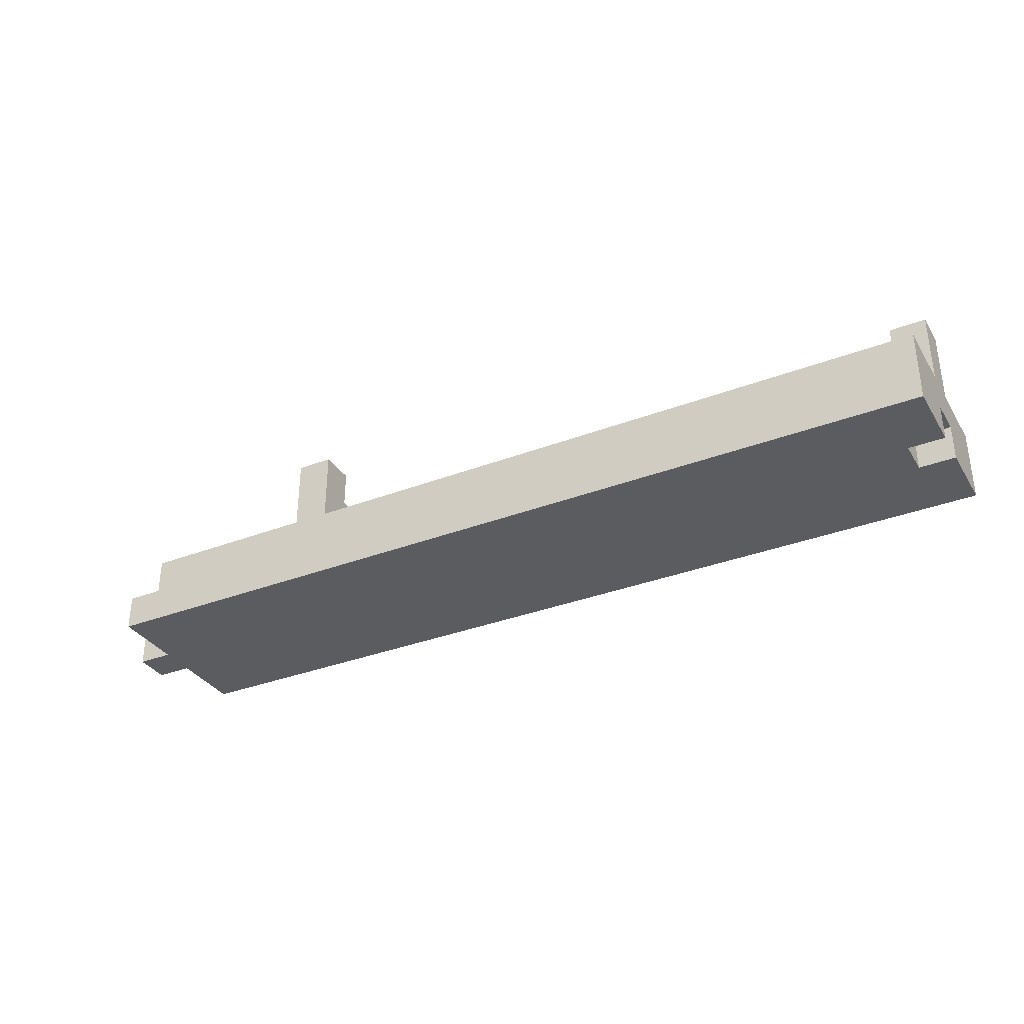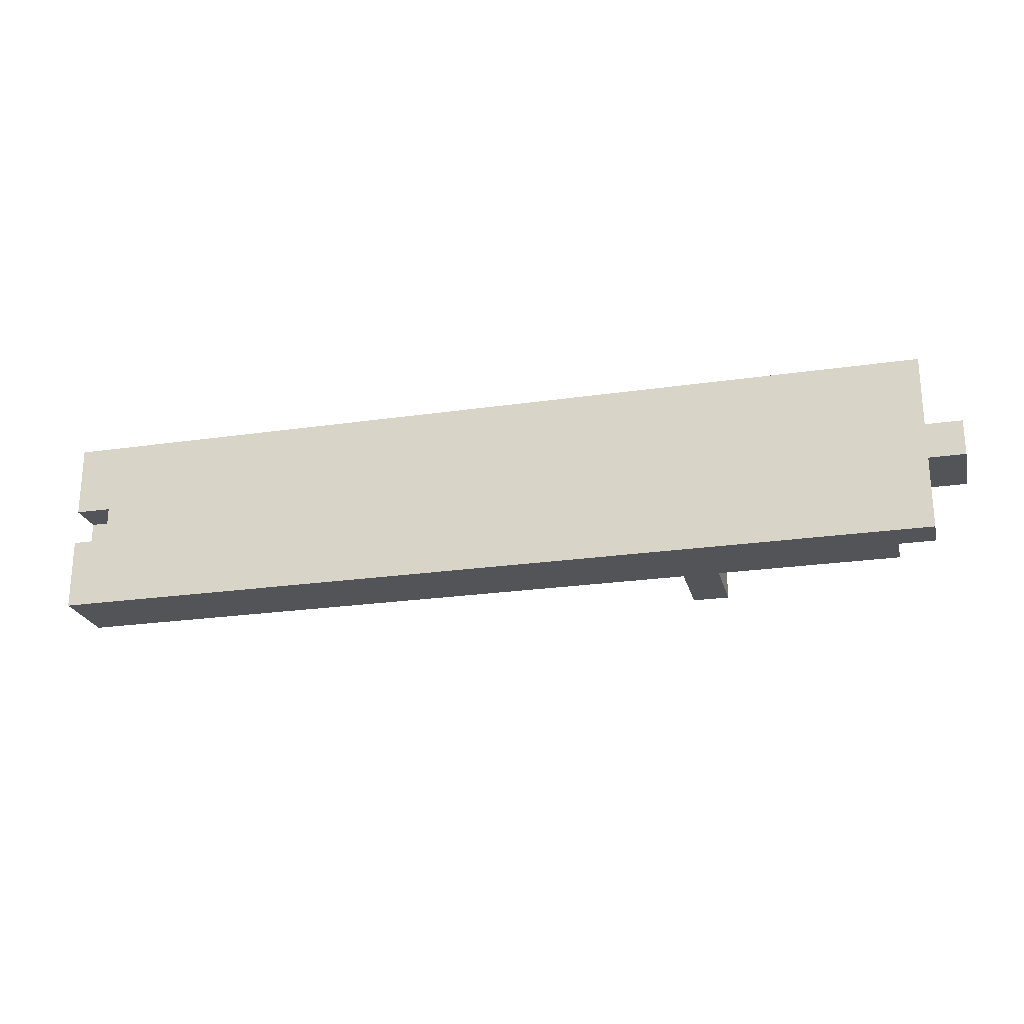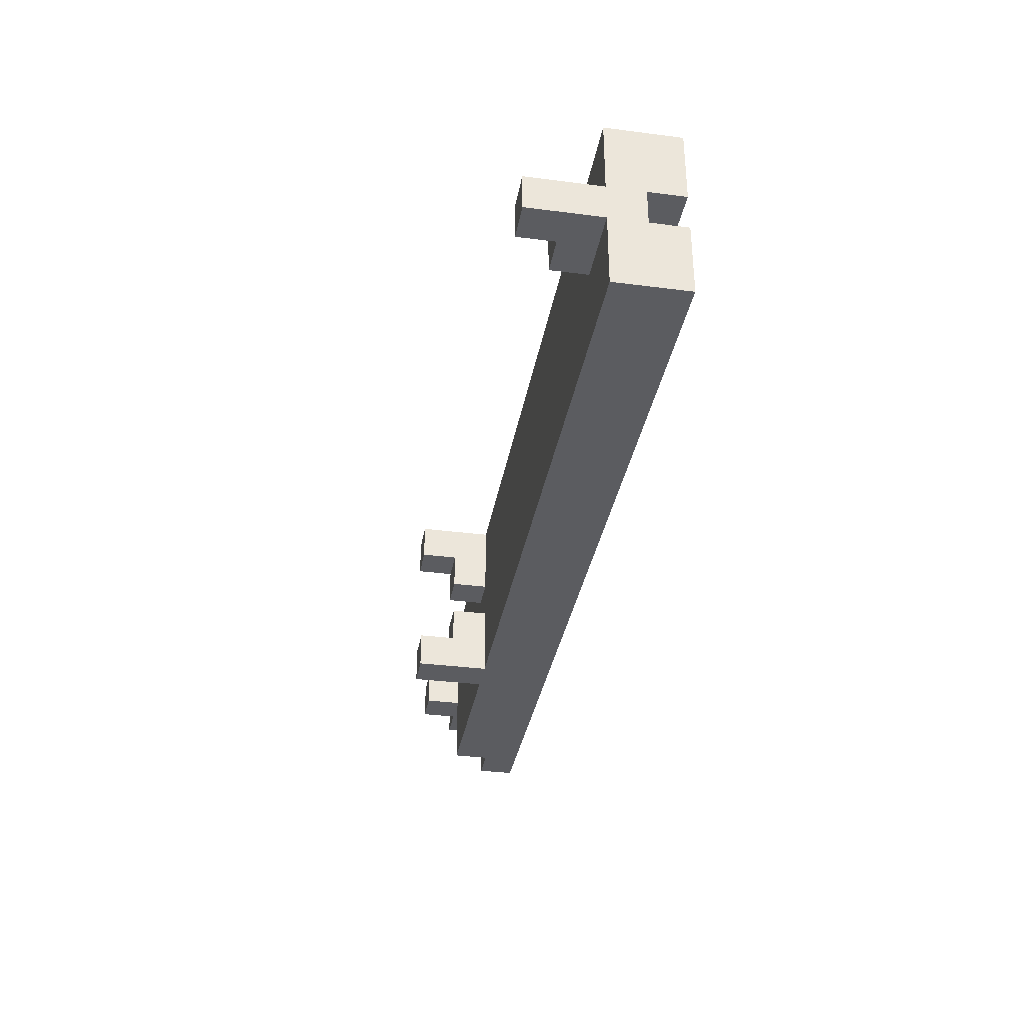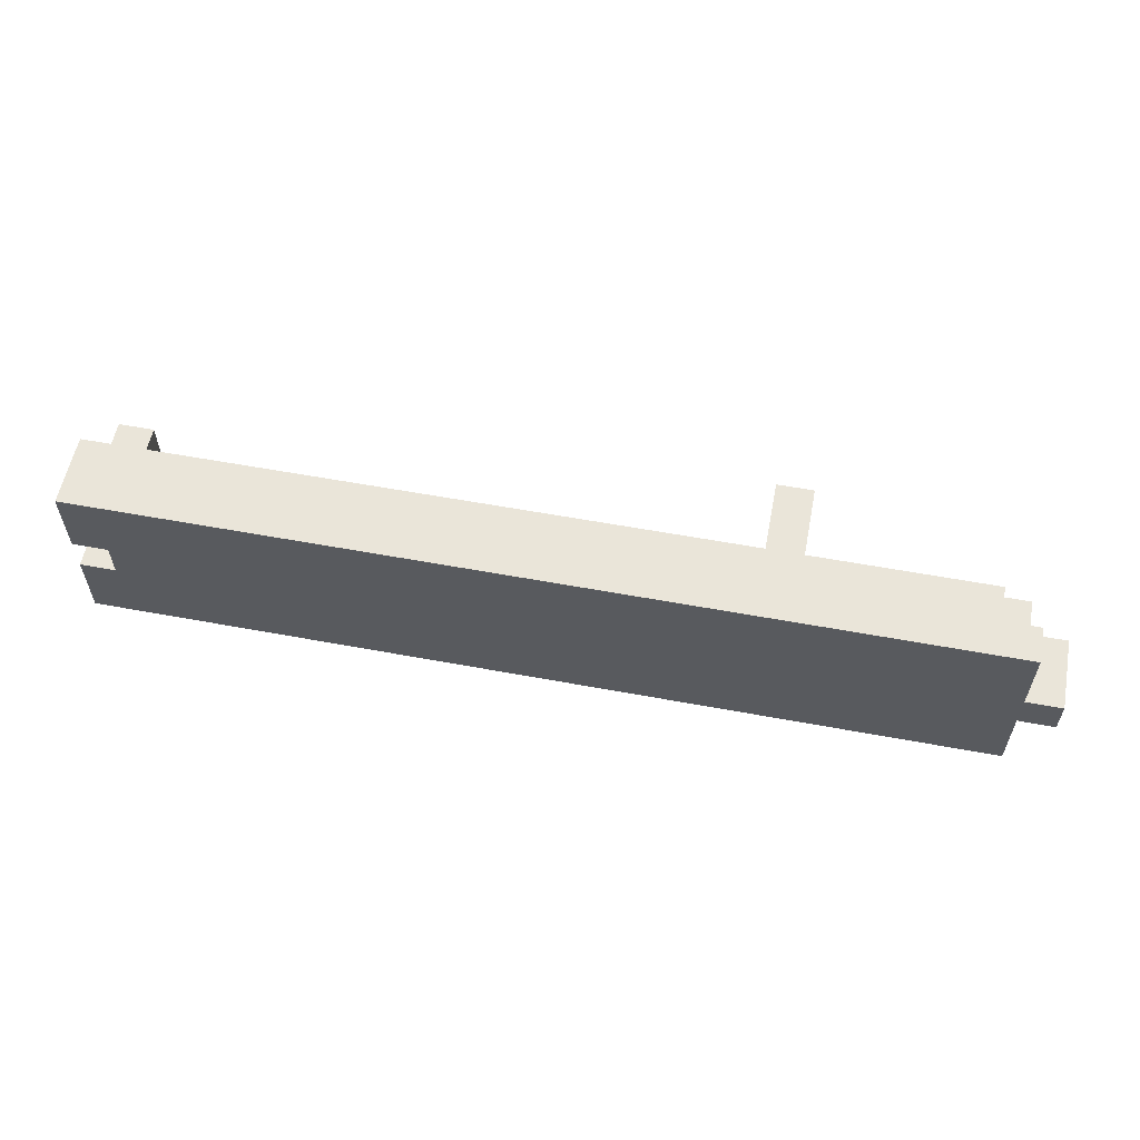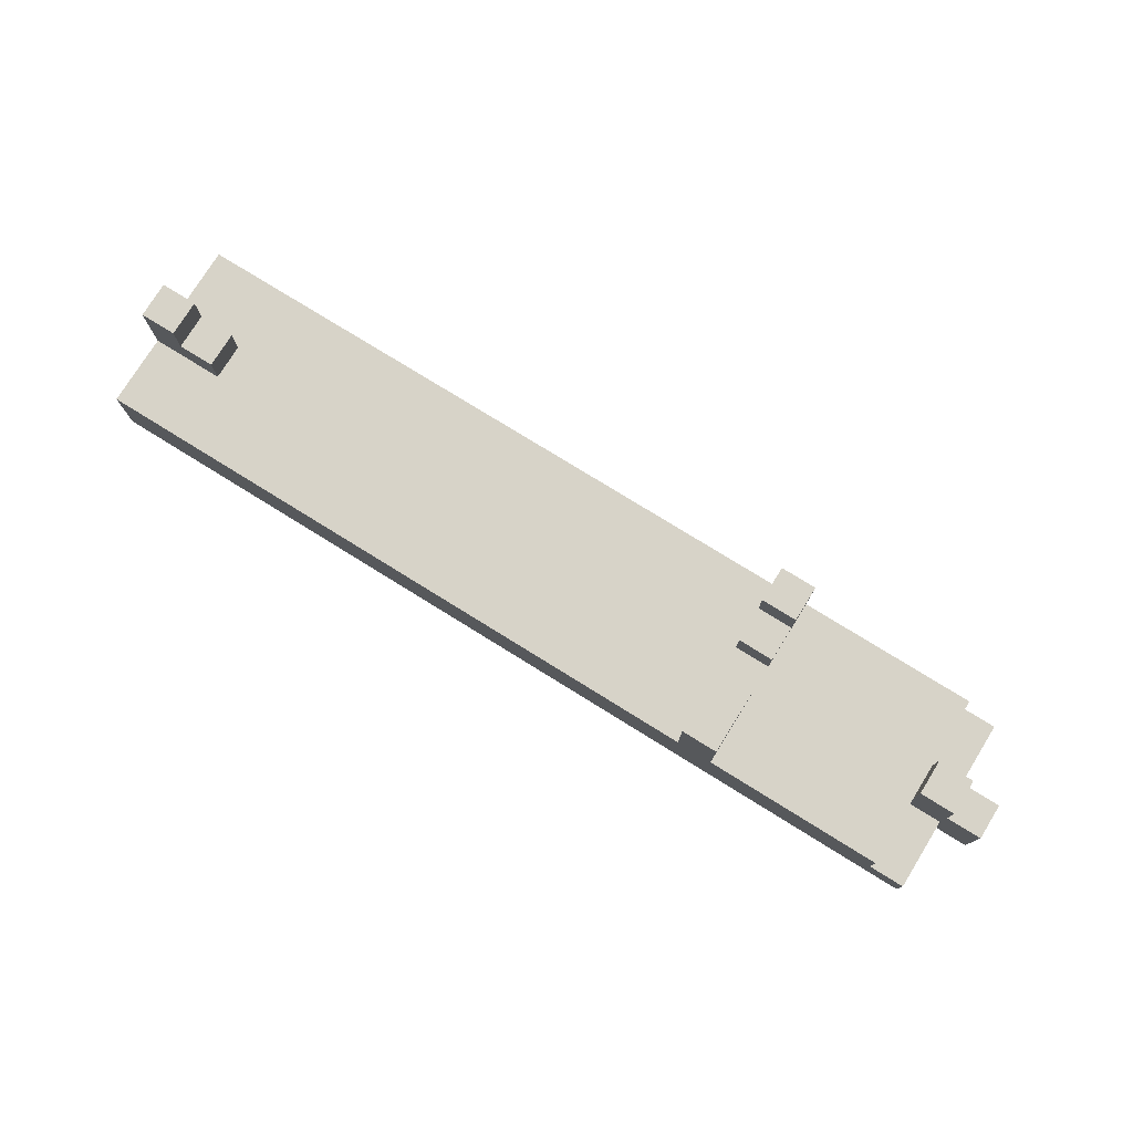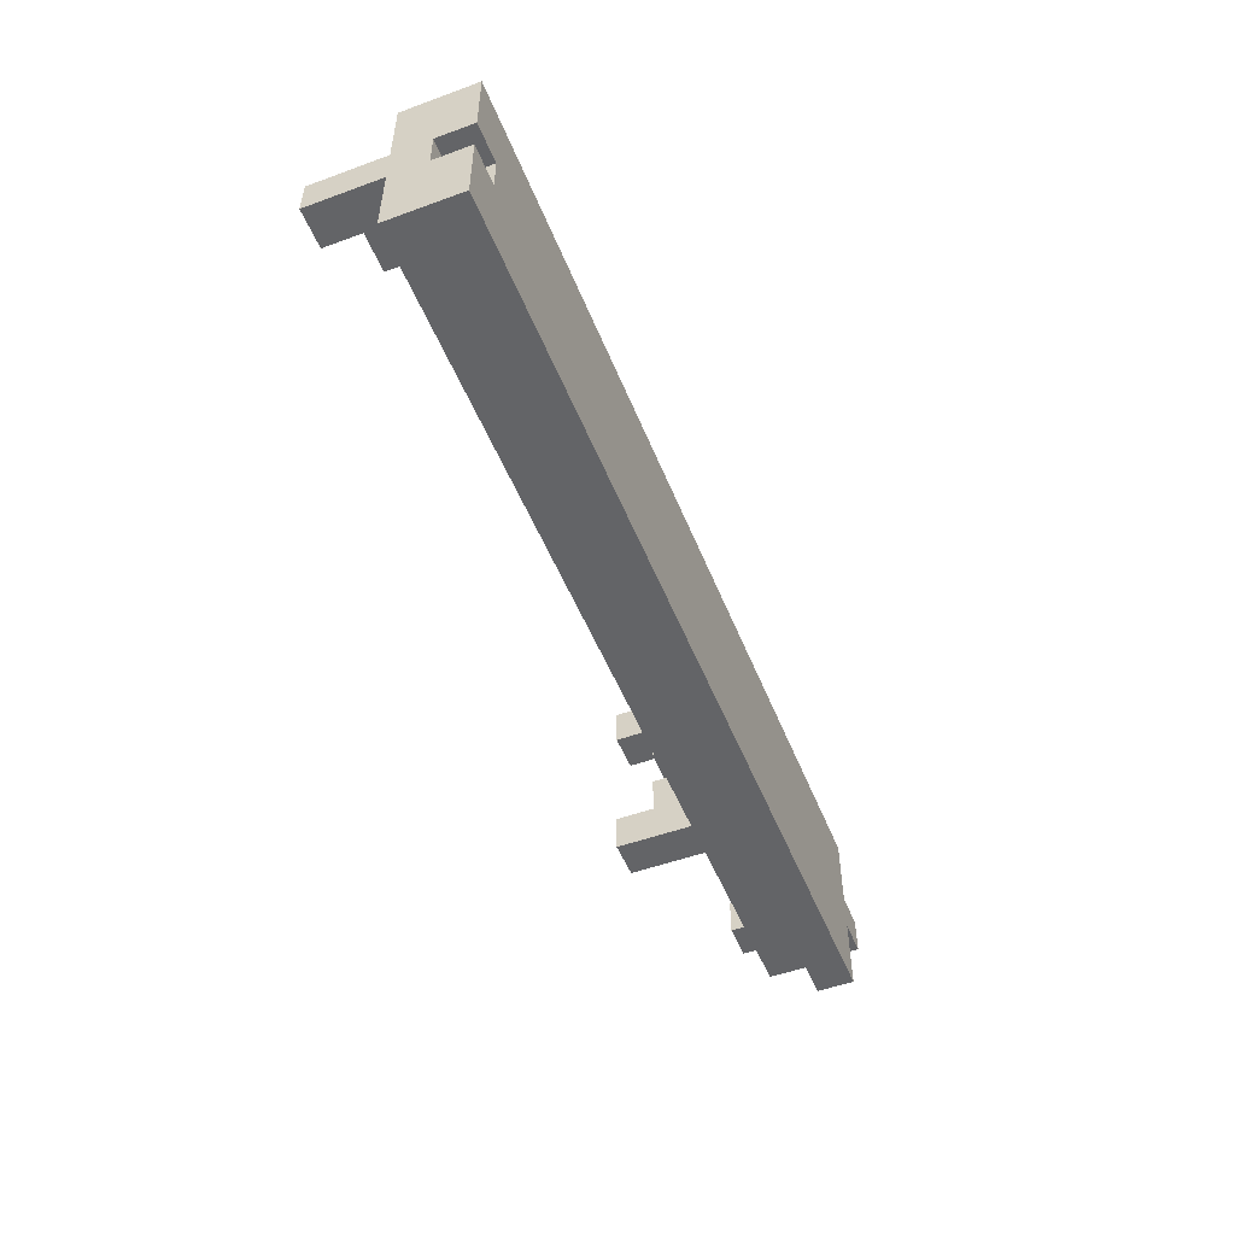
<metadata>
{"format":"obj","ext":"obj","renderer":"f3d","projection":"perspective","resolution":1024,"background":"white","views":[{"elev":-33.8,"azim":-152.4,"up":"+Y"},{"elev":-23.4,"azim":13.9,"up":"+Z"},{"elev":-34.6,"azim":-99.8,"up":"+Z"},{"elev":57.7,"azim":10.9,"up":"+Z"},{"elev":76.7,"azim":31.8,"up":"+Y"},{"elev":-51.2,"azim":-68.4,"up":"+Z"}]}
</metadata>
<code>
v -13 0 2.5
v -13 0 1.5
v -13 0 0.5
v -13 0 -0.5
v -13 0 -1.5
v -13 0 -2.5
v -13 1 1.5
v -13 1 0.5
v -13 1 -0.5
v -13 1 -1.5
v -13 2 2.5
v -13 2 0.5
v -13 2 -0.5
v -13 2 -2.5
v -13 3 0.5
v -13 3 -0.5
v -13 4 0.5
v -13 4 -0.5
v -12 0 0.5
v -12 0 -0.5
v -12 1 0.5
v -12 1 -0.5
v 5 2 2.5
v 5 2 0.5
v 5 2 -0.5
v 5 2 -2.5
v 5 3 2.5
v 5 3 1.5
v 5 3 0.5
v 5 3 -0.5
v 5 3 -1.5
v 5 3 -2.5
v 5 4 2.5
v 5 4 1.5
v 5 4 -1.5
v 5 4 -2.5
v 11 2 0.5
v 11 2 -0.5
v 11 3 0.5
v 11 3 -0.5
v -12 3 0.5
v -12 3 -0.5
v -12 4 0.5
v -12 4 -0.5
v -11 2 0.5
v -11 2 -0.5
v -11 3 0.5
v -11 3 -0.5
v 6 2 2.5
v 6 2 0.5
v 6 2 -0.5
v 6 2 -2.5
v 6 3 2.5
v 6 3 1.5
v 6 3 0.5
v 6 3 -0.5
v 6 3 -1.5
v 6 3 -2.5
v 6 4 2.5
v 6 4 1.5
v 6 4 -1.5
v 6 4 -2.5
v 11 1 2.5
v 11 1 0.5
v 11 1 -0.5
v 11 1 -2.5
v 11 2 2.5
v 11 2 0.5
v 11 2 -0.5
v 11 2 -2.5
v 12 0 2.5
v 12 0 0.5
v 12 0 -0.5
v 12 0 -2.5
v 12 1 2.5
v 12 1 0.5
v 12 1 -0.5
v 12 1 -2.5
v 12 2 0.5
v 12 2 -0.5
v 12 3 0.5
v 12 3 -0.5
v 13 0 0.5
v 13 0 -0.5
v 13 2 0.5
v 13 2 -0.5
v -13 0 2.5
v -13 2 2.5
v -12 0 2.5
v -12 1 2.5
v -2 0 2.5
v -2 1 2.5
v 0 0 2.5
v 0 1 2.5
v 1 0 2.5
v 1 1 2.5
v 2 0 2.5
v 2 1 2.5
v 3 0 2.5
v 3 1 2.5
v 4 0 2.5
v 4 1 2.5
v 5 0 2.5
v 5 1 2.5
v 5 2 2.5
v 5 3 2.5
v 5 4 2.5
v 6 0 2.5
v 6 1 2.5
v 6 2 2.5
v 6 3 2.5
v 6 4 2.5
v 7 0 2.5
v 7 1 2.5
v 8 0 2.5
v 8 1 2.5
v 9 0 2.5
v 9 1 2.5
v 10 0 2.5
v 10 1 2.5
v 11 0 2.5
v 11 1 2.5
v 11 2 2.5
v 12 0 2.5
v 12 1 2.5
v -13 2 0.5
v -13 3 0.5
v -13 4 0.5
v -12 3 0.5
v -12 4 0.5
v -11 2 0.5
v -11 3 0.5
v 11 1 0.5
v 11 2 0.5
v 11 3 0.5
v 12 0 0.5
v 12 1 0.5
v 12 2 0.5
v 12 3 0.5
v 13 0 0.5
v 13 2 0.5
v -13 0 -0.5
v -13 1 -0.5
v -12 0 -0.5
v -12 1 -0.5
v 5 2 -0.5
v 5 3 -0.5
v 6 2 -0.5
v 6 3 -0.5
v 5 3 -1.5
v 5 4 -1.5
v 6 3 -1.5
v 6 4 -1.5
v 5 3 1.5
v 5 4 1.5
v 6 3 1.5
v 6 4 1.5
v -13 0 0.5
v -13 1 0.5
v -12 0 0.5
v -12 1 0.5
v 5 2 0.5
v 5 3 0.5
v 6 2 0.5
v 6 3 0.5
v -13 2 -0.5
v -13 3 -0.5
v -13 4 -0.5
v -12 3 -0.5
v -12 4 -0.5
v -11 2 -0.5
v -11 3 -0.5
v 11 1 -0.5
v 11 2 -0.5
v 11 3 -0.5
v 12 0 -0.5
v 12 1 -0.5
v 12 2 -0.5
v 12 3 -0.5
v 13 0 -0.5
v 13 2 -0.5
v -13 0 -2.5
v -13 2 -2.5
v -12 0 -2.5
v -12 1 -2.5
v -2 0 -2.5
v -2 1 -2.5
v 0 0 -2.5
v 0 1 -2.5
v 1 0 -2.5
v 1 1 -2.5
v 2 0 -2.5
v 2 1 -2.5
v 3 0 -2.5
v 3 1 -2.5
v 4 0 -2.5
v 4 1 -2.5
v 5 0 -2.5
v 5 1 -2.5
v 5 2 -2.5
v 5 3 -2.5
v 5 4 -2.5
v 6 0 -2.5
v 6 1 -2.5
v 6 2 -2.5
v 6 3 -2.5
v 6 4 -2.5
v 7 0 -2.5
v 7 1 -2.5
v 8 0 -2.5
v 8 1 -2.5
v 9 0 -2.5
v 9 1 -2.5
v 10 0 -2.5
v 10 1 -2.5
v 11 0 -2.5
v 11 1 -2.5
v 11 2 -2.5
v 12 0 -2.5
v 12 1 -2.5
v -13 0 2.5
v -12 0 2.5
v -2 0 2.5
v 0 0 2.5
v 1 0 2.5
v 2 0 2.5
v 3 0 2.5
v 4 0 2.5
v 5 0 2.5
v 6 0 2.5
v 7 0 2.5
v 8 0 2.5
v 9 0 2.5
v 10 0 2.5
v 11 0 2.5
v 12 0 2.5
v -13 0 1.5
v -12 0 1.5
v -2 0 1.5
v 0 0 1.5
v 1 0 1.5
v 2 0 1.5
v 3 0 1.5
v 4 0 1.5
v 5 0 1.5
v 6 0 1.5
v 7 0 1.5
v 8 0 1.5
v 9 0 1.5
v 10 0 1.5
v -13 0 0.5
v -12 0 0.5
v -3 0 0.5
v 12 0 0.5
v 13 0 0.5
v -13 0 -0.5
v -12 0 -0.5
v -3 0 -0.5
v 12 0 -0.5
v 13 0 -0.5
v -13 0 -1.5
v -12 0 -1.5
v -2 0 -1.5
v 0 0 -1.5
v 1 0 -1.5
v 2 0 -1.5
v 3 0 -1.5
v 4 0 -1.5
v 5 0 -1.5
v 6 0 -1.5
v 7 0 -1.5
v 8 0 -1.5
v 9 0 -1.5
v 10 0 -1.5
v -13 0 -2.5
v -12 0 -2.5
v -2 0 -2.5
v 0 0 -2.5
v 1 0 -2.5
v 2 0 -2.5
v 3 0 -2.5
v 4 0 -2.5
v 5 0 -2.5
v 6 0 -2.5
v 7 0 -2.5
v 8 0 -2.5
v 9 0 -2.5
v 10 0 -2.5
v 11 0 -2.5
v 12 0 -2.5
v -13 1 0.5
v -12 1 0.5
v -13 1 -0.5
v -12 1 -0.5
v 11 1 2.5
v 12 1 2.5
v 11 1 0.5
v 12 1 0.5
v 11 1 -0.5
v 12 1 -0.5
v 11 1 -2.5
v 12 1 -2.5
v -13 2 2.5
v 5 2 2.5
v 6 2 2.5
v 11 2 2.5
v -13 2 0.5
v -11 2 0.5
v 5 2 0.5
v 6 2 0.5
v 11 2 0.5
v 12 2 0.5
v 13 2 0.5
v -13 2 -0.5
v -11 2 -0.5
v 5 2 -0.5
v 6 2 -0.5
v 11 2 -0.5
v 12 2 -0.5
v 13 2 -0.5
v -13 2 -2.5
v 5 2 -2.5
v 6 2 -2.5
v 11 2 -2.5
v 5 3 1.5
v 6 3 1.5
v -12 3 0.5
v -11 3 0.5
v 5 3 0.5
v 6 3 0.5
v 11 3 0.5
v 12 3 0.5
v -12 3 -0.5
v -11 3 -0.5
v 5 3 -0.5
v 6 3 -0.5
v 11 3 -0.5
v 12 3 -0.5
v 5 3 -1.5
v 6 3 -1.5
v 5 4 2.5
v 6 4 2.5
v 5 4 1.5
v 6 4 1.5
v -13 4 0.5
v -12 4 0.5
v -13 4 -0.5
v -12 4 -0.5
v 5 4 -1.5
v 6 4 -1.5
v 5 4 -2.5
v 6 4 -2.5
f 7 2 1
f 7 3 2
f 8 3 7
f 9 5 4
f 10 6 5
f 10 5 9
f 11 9 8
f 11 8 7
f 11 10 9
f 11 7 1
f 12 10 11
f 13 10 12
f 14 6 10
f 14 10 13
f 15 13 12
f 16 13 15
f 17 16 15
f 18 16 17
f 21 20 19
f 22 20 21
f 27 24 23
f 28 24 27
f 29 24 28
f 30 26 25
f 31 26 30
f 32 26 31
f 33 28 27
f 34 28 33
f 35 32 31
f 36 32 35
f 39 38 37
f 40 38 39
f 41 42 43
f 43 42 44
f 45 46 47
f 47 46 48
f 49 50 53
f 53 50 54
f 54 50 55
f 51 52 56
f 56 52 57
f 57 52 58
f 53 54 59
f 59 54 60
f 57 58 61
f 61 58 62
f 63 64 67
f 67 64 68
f 65 66 69
f 69 66 70
f 71 72 75
f 75 72 76
f 73 74 77
f 77 74 78
f 79 80 81
f 81 80 82
f 83 84 85
f 85 84 86
f 89 88 87
f 90 88 89
f 91 90 89
f 92 88 90
f 92 90 91
f 93 92 91
f 94 88 92
f 94 92 93
f 95 94 93
f 96 88 94
f 96 94 95
f 97 96 95
f 98 88 96
f 98 96 97
f 99 98 97
f 100 88 98
f 100 98 99
f 101 100 99
f 102 88 100
f 102 100 101
f 103 102 101
f 104 88 102
f 104 102 103
f 105 88 104
f 108 104 103
f 108 105 104
f 108 106 105
f 109 106 108
f 110 106 109
f 111 107 106
f 111 106 110
f 112 107 111
f 113 109 108
f 114 110 109
f 114 109 113
f 115 114 113
f 116 110 114
f 116 114 115
f 117 116 115
f 118 110 116
f 118 116 117
f 119 118 117
f 120 110 118
f 120 118 119
f 121 120 119
f 122 110 120
f 122 120 121
f 123 110 122
f 124 122 121
f 125 122 124
f 129 127 126
f 129 128 127
f 130 128 129
f 131 129 126
f 132 129 131
f 137 134 133
f 137 135 134
f 138 135 137
f 139 135 138
f 140 137 136
f 140 138 137
f 141 138 140
f 144 143 142
f 145 143 144
f 148 147 146
f 149 147 148
f 152 151 150
f 153 151 152
f 154 155 156
f 156 155 157
f 158 159 160
f 160 159 161
f 162 163 164
f 164 163 165
f 166 167 169
f 167 168 169
f 169 168 170
f 166 169 171
f 171 169 172
f 173 174 177
f 174 175 177
f 177 175 178
f 178 175 179
f 176 177 180
f 177 178 180
f 180 178 181
f 182 183 184
f 184 183 185
f 184 185 186
f 185 183 187
f 186 185 187
f 186 187 188
f 187 183 189
f 188 187 189
f 188 189 190
f 189 183 191
f 190 189 191
f 190 191 192
f 191 183 193
f 192 191 193
f 192 193 194
f 193 183 195
f 194 193 195
f 194 195 196
f 195 183 197
f 196 195 197
f 196 197 198
f 197 183 199
f 198 197 199
f 199 183 200
f 198 199 203
f 199 200 203
f 200 201 203
f 203 201 204
f 204 201 205
f 201 202 206
f 205 201 206
f 206 202 207
f 203 204 208
f 204 205 209
f 208 204 209
f 208 209 210
f 209 205 211
f 210 209 211
f 210 211 212
f 211 205 213
f 212 211 213
f 212 213 214
f 213 205 215
f 214 213 215
f 214 215 216
f 215 205 217
f 216 215 217
f 217 205 218
f 216 217 219
f 219 217 220
f 237 222 221
f 238 223 222
f 238 222 237
f 239 224 223
f 239 223 238
f 240 225 224
f 240 224 239
f 241 226 225
f 241 225 240
f 242 227 226
f 242 226 241
f 243 228 227
f 243 227 242
f 244 229 228
f 244 228 243
f 245 230 229
f 245 229 244
f 246 231 230
f 246 230 245
f 247 232 231
f 247 231 246
f 248 233 232
f 248 232 247
f 249 234 233
f 249 233 248
f 250 235 234
f 250 234 249
f 251 238 237
f 252 239 238
f 252 238 251
f 252 240 239
f 252 250 249
f 252 249 248
f 252 248 247
f 252 247 246
f 252 246 245
f 252 245 244
f 252 244 243
f 252 243 242
f 252 242 241
f 252 241 240
f 253 250 252
f 254 236 235
f 257 253 252
f 258 250 253
f 258 253 257
f 259 255 254
f 259 254 235
f 260 255 259
f 261 257 256
f 262 258 257
f 262 257 261
f 263 250 258
f 263 258 262
f 264 250 263
f 265 250 264
f 266 250 265
f 267 250 266
f 268 250 267
f 269 250 268
f 270 250 269
f 271 250 270
f 272 250 271
f 273 250 272
f 274 235 250
f 274 250 273
f 275 262 261
f 276 263 262
f 276 262 275
f 277 264 263
f 277 263 276
f 278 265 264
f 278 264 277
f 279 266 265
f 279 265 278
f 280 267 266
f 280 266 279
f 281 268 267
f 281 267 280
f 282 269 268
f 282 268 281
f 283 270 269
f 283 269 282
f 284 271 270
f 284 270 283
f 285 272 271
f 285 271 284
f 286 273 272
f 286 272 285
f 287 274 273
f 287 273 286
f 288 235 274
f 288 274 287
f 289 259 235
f 289 235 288
f 290 259 289
f 293 292 291
f 294 292 293
f 295 296 297
f 297 296 298
f 299 300 301
f 301 300 302
f 303 304 307
f 307 304 308
f 308 304 309
f 305 306 310
f 310 306 311
f 308 309 315
f 310 311 315
f 309 310 315
f 315 311 316
f 316 311 317
f 317 311 318
f 312 313 319
f 319 313 320
f 314 315 321
f 315 316 321
f 321 316 322
f 317 318 323
f 323 318 324
f 325 326 329
f 329 326 330
f 327 328 333
f 333 328 334
f 331 332 337
f 337 332 338
f 335 336 339
f 339 336 340
f 341 342 343
f 343 342 344
f 345 346 347
f 347 346 348
f 349 350 351
f 351 350 352

</code>
